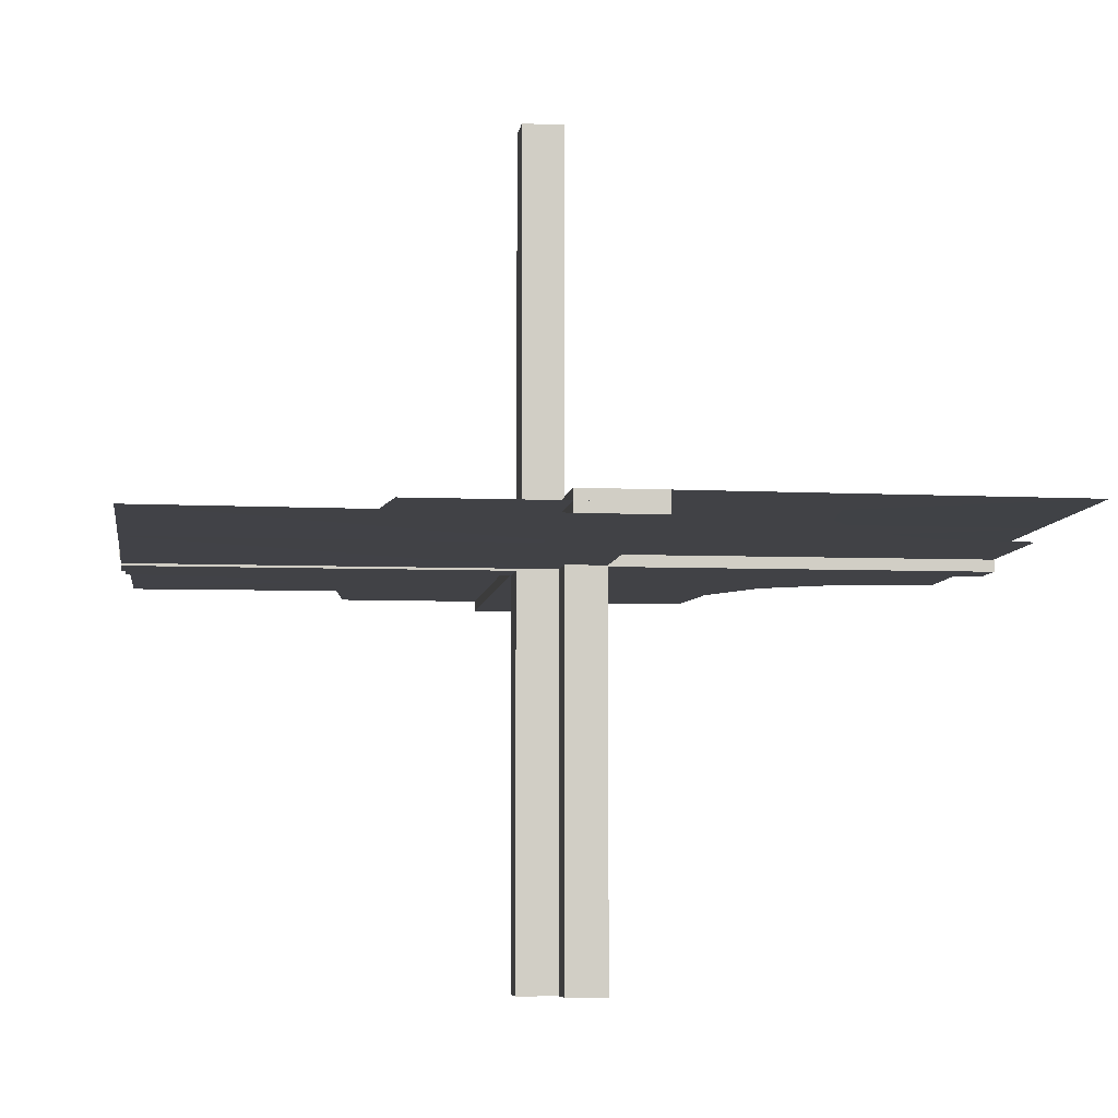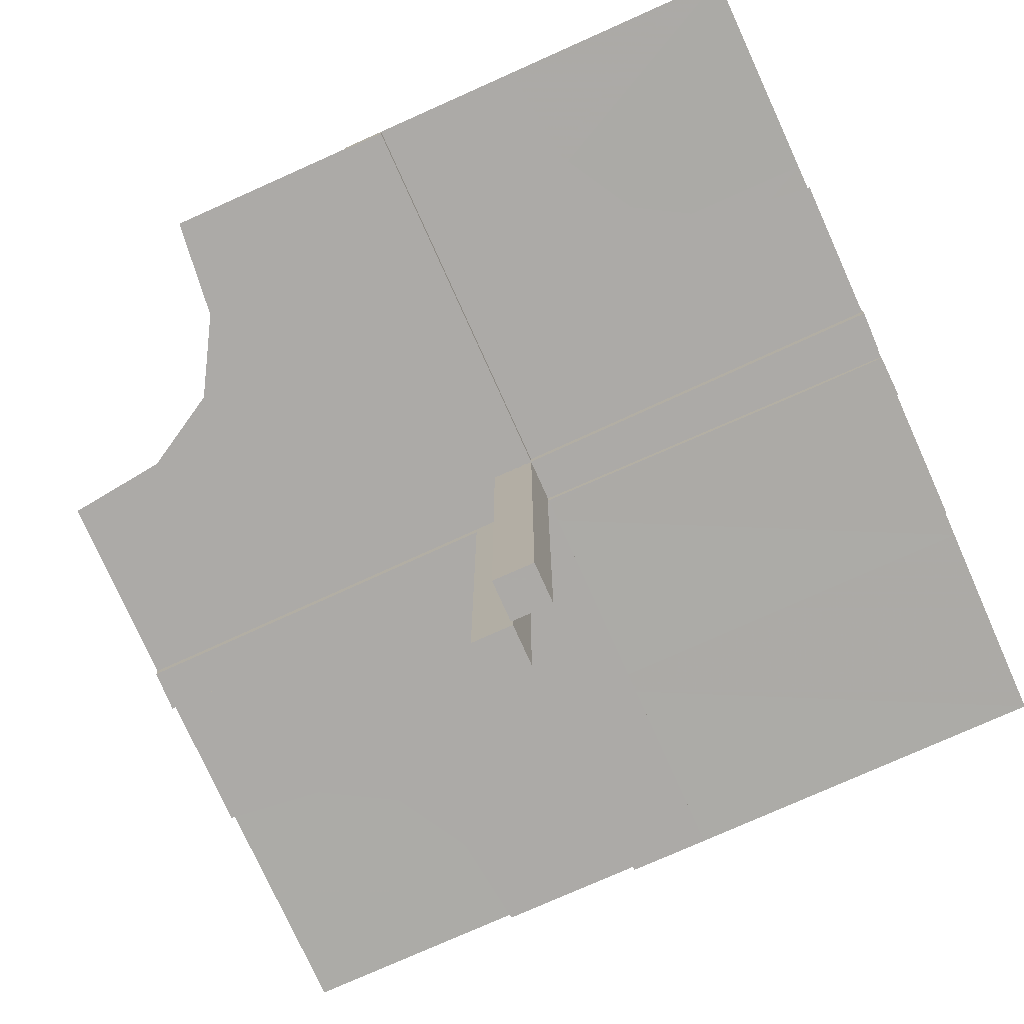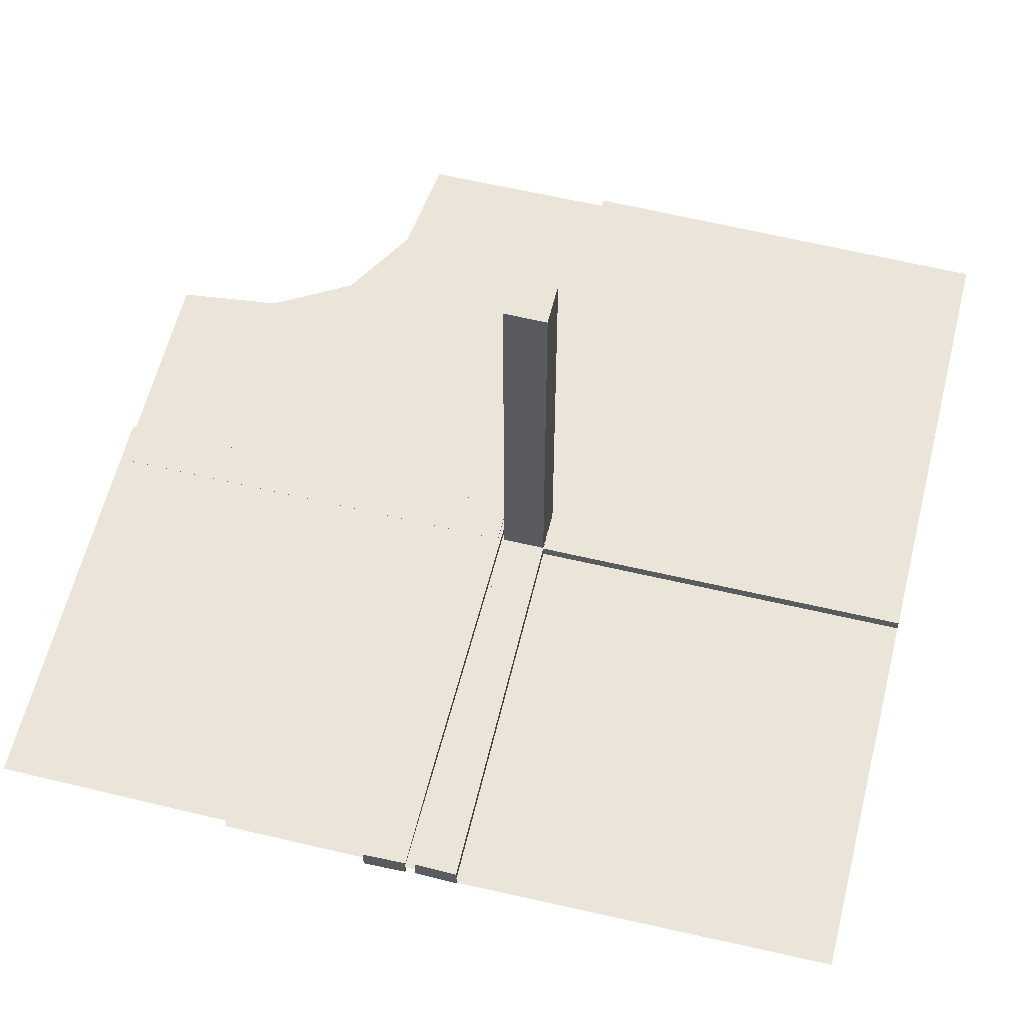
<metadata>
{"format":"obj","ext":"obj","renderer":"f3d","projection":"perspective","resolution":1024,"background":"white","views":[{"elev":-6.6,"azim":82.8,"up":"+Z"},{"elev":-76.1,"azim":-65.9,"up":"+Z"},{"elev":58.9,"azim":13.8,"up":"+Z"}]}
</metadata>
<code>
v 0 0 0
v 0 -0.2757 0
v 0 -0.5 0
v 0 0.5 0
v 0 0.2757 0
v -0.05615 -0.5011 0.01086
v -0.05615 -0.5011 -0.01414
v 0.4999 -0.04923 -0.0125
v 0.4999 -0.04923 0.0125
v 0.4999 0.496 0.01086
v 0.4999 -0.496 -0.01086
v 0.4999 0.04923 -0.0125
v 0.4999 0.04923 0.0125
v -0.04264 -0.3756 0.01086
v -0.04264 -0.3756 -0.01414
v -0.05217 -0.03722 -0.2508
v -0.05217 -0.005974 -0.2508
v -0.05217 -0.01222 -0.2508
v -0.05217 -0.04347 -0.2508
v 0.04889 -0.3758 0.01414
v 0.04889 -0.3758 -0.01086
v 0.04889 0.3758 0.01086
v 0.04889 0.3758 -0.01414
v 0.002128 -0.0002707 -0.5
v 0.002128 -0.04973 0.5
v 0.002128 0.04973 -0.5
v 0.002128 0.0002707 0.5
v -0.01563 -0.1247 0.01086
v -0.01563 -0.1247 -0.01414
v -0.261 0.1182 0
v -0.261 -0.1182 0
v -0.3764 -0.0431 -0.0125
v -0.3764 -0.0431 0.0125
v -0.002148 -0.005977 -0.3754
v -0.002148 -0.01223 -0.3754
v -0.002148 -0.03723 -0.3754
v -0.002148 -0.04348 -0.3754
v 0.04164 0.2505 0.01086
v 0.04164 0.2505 -0.01414
v 0.04164 -0.2505 0.01414
v 0.04164 -0.2505 -0.01086
v -0.275 0 0
v -0.275 -0.01322 0
v -0.275 0.01322 0
v -0.002122 0.0007312 0.01086
v -0.002122 0.0007312 -0.01414
v 0.05215 0.01223 -0.3754
v 0.05215 0.04348 -0.3754
v 0.05215 -0.03723 0.3754
v 0.05215 -0.005977 0.3754
v 0.05215 0.005977 -0.3754
v 0.05215 0.03723 -0.3754
v 0.05215 -0.04348 0.3754
v 0.05215 -0.01223 0.3754
v 0.2522 0.4979 0.01168
v 0.2522 -0.4979 -0.01168
v 0.006052 0.0002767 -0.0125
v 0.006052 0.0002767 0.0125
v 0.006052 -0.0002767 -0.0125
v 0.006052 -0.0002767 0.0125
v -0.3764 -0.03685 -0.0125
v -0.3764 -0.03685 0.0125
v -0.2529 -0.04323 -0.0125
v -0.2529 -0.04323 0.0125
v -0.009377 -0.1246 0.01086
v -0.009377 -0.1246 -0.01414
v 0.006134 0.4999 0.01086
v 0.006134 0.4999 -0.01414
v 0.006134 -0.4999 0.01414
v 0.006134 -0.4999 -0.01086
v 0.1174 0.2617 0
v 0.04789 -0.2506 0.01414
v 0.04789 -0.2506 -0.01086
v 0.04789 0.2506 0.01086
v 0.04789 0.2506 -0.01414
v -0.05219 -0.03722 -0.1262
v -0.05219 -0.005972 -0.1262
v -0.05219 -0.04347 -0.1262
v -0.05219 -0.01222 -0.1262
v -0.2082 0.209 0
v -0.2082 -0.209 0
v -0.2918 0.291 0
v -0.2918 -0.291 0
v -0.2529 -0.03698 -0.0125
v -0.2529 -0.03698 0.0125
v -0.01663 -0.2499 0.01086
v -0.01663 -0.2499 -0.01414
v 0.3826 0.2383 0
v 0.3826 -0.2383 0
v -0.1294 -0.04335 -0.0125
v -0.1294 -0.04335 0.0125
v 0.04064 0.1253 0.01086
v 0.04064 0.1253 -0.01414
v 0.04064 -0.1253 0.01414
v 0.04064 -0.1253 -0.01086
v -0.00591 -0.04972 -0.0125
v -0.00591 -0.04972 0.0125
v 0.004632 0.4999 0.0125
v 0.004632 -0.4999 -0.0125
v 0.002207 -0.0002808 -0.00164
v 0.002207 -0.04972 0.001641
v 0.002207 0.04972 -0.001641
v 0.002207 0.0002808 0.00164
v -0.002168 -0.03722 -0.2508
v -0.002168 -0.005974 -0.2508
v -0.002168 -0.04347 -0.2508
v -0.002168 -0.01222 -0.2508
v 0.1295 0.00585 -0.0125
v 0.1295 0.00585 0.0125
v 0.1295 -0.00585 -0.0125
v 0.1295 -0.00585 0.0125
v 0.253 0.0005233 -0.0125
v 0.253 -0.0005233 0.0125
v 0.05213 -0.0002707 -0.5
v 0.05213 -0.04973 0.5
v 0.05213 0.04973 -0.5
v 0.05213 0.0002707 0.5
v -0.05214 -0.0004241 0.01086
v -0.05214 -0.0004241 -0.01414
v -0.1294 -0.0371 -0.0125
v -0.1294 -0.0371 0.0125
v -0.01038 -0.2497 0.01086
v -0.01038 -0.2497 -0.01414
v 0.01215 0.2757 0
v -0.225 -0.5 0
v -0.225 0.5 0
v -0.239 0.3818 0
v -0.239 -0.3818 0
v 0.1295 -0.0121 -0.0125
v 0.1295 -0.0121 0.0125
v 0.1295 0.0121 -0.0125
v 0.1295 0.0121 0.0125
v 0.04689 0.1254 0.01086
v 0.04689 0.1254 -0.01414
v 0.04689 -0.1254 0.01414
v 0.04689 -0.1254 -0.01086
v 0.253 0.005727 -0.0125
v 0.253 0.005727 0.0125
v 0.253 -0.005727 -0.0125
v 0.253 -0.005727 0.0125
v -0.05221 0.0002808 -0.001631
v -0.01763 -0.375 0.01086
v -0.01763 -0.375 -0.01414
v -0.05221 -0.04972 -0.001632
v -0.3765 -0.01185 -0.0125
v -0.3765 -0.01185 0.0125
v 0.253 0.01198 -0.0125
v 0.253 0.01198 0.0125
v 0.253 -0.01198 -0.0125
v 0.253 -0.01198 0.0125
v 0.01138 0.3749 0.01086
v 0.01138 0.3749 -0.01414
v 0.01138 -0.3749 0.01414
v 0.01138 -0.3749 -0.01086
v 0.3765 -0.005603 -0.0125
v 0.3765 -0.005603 0.0125
v 0.3765 0.005603 -0.0125
v 0.3765 0.005603 0.0125
v 0.002188 0.01222 -0.1262
v 0.002188 0.04347 -0.1262
v 0.002188 -0.03722 0.1262
v 0.002188 -0.005972 0.1262
v 0.002188 0.005972 -0.1262
v 0.002188 0.03722 -0.1262
v 0.002188 -0.04347 0.1262
v 0.002188 -0.01222 0.1262
v -0.5 0 0
v -0.5 -0.2243 0
v -0.5 0.2243 0
v -0.5 0.0007698 -0.0125
v -0.5 0.0007698 0.0125
v 0.5 0 0
v 0.5 -0.0007698 -0.0125
v 0.5 -0.0007698 0.0125
v 0.5 -0.2243 0
v 0.5 0.2243 0
v 0.5 0.0007698 -0.0125
v 0.5 0.0007698 0.0125
v -0.002188 -0.03722 -0.1262
v -0.002188 -0.005972 -0.1262
v -0.002188 -0.04347 -0.1262
v -0.002188 -0.01222 -0.1262
v -0.3765 -0.005603 -0.0125
v -0.3765 -0.005603 0.0125
v -0.01138 -0.3749 0.01086
v -0.01138 -0.3749 -0.01414
v -0.253 -0.01198 -0.0125
v -0.253 -0.01198 0.0125
v 0.3765 0.01185 -0.0125
v 0.3765 0.01185 0.0125
v 0.3765 -0.01185 -0.0125
v 0.3765 -0.01185 0.0125
v 0.05221 -0.04972 0.001632
v 0.05221 0.04972 -0.001632
v 0.01763 -0.375 0.01414
v 0.01763 -0.375 -0.01086
v 0.01763 0.375 0.01086
v 0.01763 0.375 -0.01414
v 0.05221 -0.0002808 -0.001631
v 0.05221 0.0002808 0.001631
v -0.253 -0.005727 -0.0125
v -0.253 -0.005727 0.0125
v -0.04689 -0.1254 0.01086
v -0.04689 -0.1254 -0.01414
v -0.1295 -0.0121 -0.0125
v -0.1295 -0.0121 0.0125
v 0.239 0.3818 0
v 0.239 -0.3818 0
v 0.225 -0.5 0
v 0.225 0.5 0
v -0.01215 -0.2757 0
v -0.01215 0.2757 0
v 0.01038 0.2497 0.01086
v 0.01038 0.2497 -0.01414
v 0.01038 -0.2497 0.01414
v 0.01038 -0.2497 -0.01086
v 0.1294 0.0371 -0.0125
v 0.1294 0.0371 0.0125
v 0.1294 -0.0371 -0.0125
v 0.1294 -0.0371 0.0125
v 0.05214 -0.0004241 0.01414
v 0.05214 -0.0004241 -0.01086
v 0.05214 0.0004241 0.01086
v 0.05214 0.0004241 -0.01414
v -0.05213 -0.04973 -0.5
v -0.05213 0.0002707 -0.5
v -0.253 0.0005233 0.0125
v -0.1295 -0.00585 -0.0125
v -0.1295 -0.00585 0.0125
v 0.002168 0.01222 -0.2508
v 0.002168 0.04347 -0.2508
v 0.002168 -0.03722 0.2508
v 0.002168 -0.005974 0.2508
v 0.002168 0.005974 -0.2508
v 0.002168 0.03722 -0.2508
v 0.002168 -0.04347 0.2508
v 0.002168 -0.01222 0.2508
v -0.002207 -0.04972 -0.001641
v -0.002207 0.0002808 -0.00164
v -0.004632 -0.4999 0.0125
v 0.00591 0.04972 -0.0125
v 0.00591 0.04972 0.0125
v 0.00591 -0.04972 -0.0125
v 0.00591 -0.04972 0.0125
v -0.04064 -0.1253 0.01086
v -0.04064 -0.1253 -0.01414
v 0.1294 -0.04335 -0.0125
v 0.1294 -0.04335 0.0125
v 0.1294 0.04335 -0.0125
v 0.1294 0.04335 0.0125
v -0.3826 0.2383 0
v -0.3826 -0.2383 0
v 0.01663 -0.2499 0.01414
v 0.01663 -0.2499 -0.01086
v 0.01663 0.2499 0.01086
v 0.01663 0.2499 -0.01414
v 0.2529 0.03698 -0.0125
v 0.2529 0.03698 0.0125
v 0.2529 -0.03698 -0.0125
v 0.2529 -0.03698 0.0125
v 0.2918 0.291 0
v 0.2918 -0.291 0
v 0.2082 0.209 0
v 0.05219 0.01222 -0.1262
v 0.05219 0.04347 -0.1262
v 0.05219 -0.03722 0.1262
v 0.05219 -0.005972 0.1262
v 0.05219 0.005972 -0.1262
v 0.05219 0.03722 -0.1262
v 0.05219 -0.04347 0.1262
v 0.05219 -0.01222 0.1262
v -0.04789 -0.2506 0.01086
v -0.04789 -0.2506 -0.01414
v -0.1174 0.2617 0
v -0.1174 -0.2617 0
v -0.006134 -0.4999 0.01086
v -0.006134 -0.4999 -0.01414
v 0.009377 -0.1246 0.01414
v 0.009377 -0.1246 -0.01086
v 0.009377 0.1246 0.01086
v 0.009377 0.1246 -0.01414
v 0.2529 -0.04323 -0.0125
v 0.2529 -0.04323 0.0125
v 0.2529 0.04323 -0.0125
v 0.2529 0.04323 0.0125
v 0.3764 -0.03685 -0.0125
v 0.3764 -0.03685 0.0125
v 0.3764 0.03685 -0.0125
v 0.3764 0.03685 0.0125
v -0.006052 0.0002767 -0.0125
v -0.006052 0.0002767 0.0125
v -0.2522 -0.4979 0.01168
v -0.05215 -0.03723 -0.3754
v -0.05215 -0.005977 -0.3754
v -0.05215 -0.04348 -0.3754
v -0.05215 -0.01223 -0.3754
v 0.002122 -0.0007312 0.01086
v 0.002122 -0.0007312 -0.01414
v 0.002122 0.0007312 0.01414
v 0.002122 0.0007312 -0.01086
v 0.275 0 0
v 0.275 0.01322 0
v -0.04164 -0.2505 0.01086
v -0.04164 -0.2505 -0.01414
v 0.002148 0.04348 -0.3754
v 0.002148 -0.03723 0.3754
v 0.002148 0.03723 -0.3754
v 0.002148 -0.04348 0.3754
v 0.002148 0.01223 -0.3754
v 0.002148 -0.005977 0.3754
v 0.002148 0.005977 -0.3754
v 0.002148 -0.01223 0.3754
v 0.3764 0.0431 -0.0125
v 0.3764 0.0431 0.0125
v 0.3764 -0.0431 -0.0125
v 0.3764 -0.0431 0.0125
v 0.261 0.1182 0
v 0.01563 0.1247 0.01086
v 0.01563 0.1247 -0.01414
v 0.01563 -0.1247 0.01414
v 0.01563 -0.1247 -0.01086
v -0.002128 -0.04973 -0.5
v -0.002128 0.0002707 -0.5
v -0.04889 -0.3758 0.01086
v -0.04889 -0.3758 -0.01414
v 0.05217 0.04347 -0.2508
v 0.05217 -0.04347 0.2508
v 0.05217 0.01222 -0.2508
v 0.05217 -0.03722 0.2508
v 0.05217 -0.005974 0.2508
v 0.05217 0.005974 -0.2508
v 0.05217 0.03722 -0.2508
v 0.05217 -0.01222 0.2508
v 0.04264 0.3756 0.01086
v 0.04264 0.3756 -0.01414
v 0.04264 -0.3756 0.01414
v 0.04264 -0.3756 -0.01086
v -0.4999 -0.04923 -0.0125
v -0.4999 -0.04923 0.0125
v -0.4999 -0.496 0.01086
v 0.05615 0.5011 0.01086
v 0.05615 0.5011 -0.01414
v 0.05615 -0.5011 0.01414
v 0.05615 -0.5011 -0.01086
f 292 227 291
f 340 171 227
f 292 291 240
f 340 227 292
f 141 144 239
f 322 238 225
f 35 34 107
f 107 105 182
f 37 36 106
f 106 104 181
f 105 239 180
f 182 180 239
f 239 238 182
f 323 239 105
f 35 323 34
f 105 34 323
f 35 107 104
f 322 323 36
f 107 182 179
f 106 181 238
f 179 238 181
f 36 37 322
f 106 322 37
f 322 106 238
f 226 141 239
f 293 295 19
f 16 19 78
f 294 296 18
f 17 18 79
f 19 144 78
f 76 78 144
f 144 141 79
f 225 144 19
f 293 225 295
f 19 295 225
f 293 16 296
f 226 225 293
f 16 76 18
f 17 77 141
f 79 141 77
f 296 294 226
f 17 226 294
f 226 17 141
f 226 323 225
f 144 238 239
f 238 144 225
f 34 105 107
f 105 180 182
f 36 104 106
f 104 179 181
f 238 179 182
f 35 104 36
f 323 35 36
f 107 179 104
f 226 239 323
f 293 19 16
f 16 78 76
f 294 18 17
f 17 79 77
f 144 79 76
f 16 18 296
f 226 293 296
f 76 79 18
f 323 322 225
f 205 187 228
f 187 145 201
f 90 63 120
f 63 32 84
f 201 183 170
f 145 170 183
f 170 145 338
f 290 201 170
f 205 228 290
f 201 290 228
f 205 120 84
f 205 290 120
f 187 84 61
f 63 338 32
f 61 32 338
f 120 96 90
f 63 90 96
f 96 338 63
f 171 291 290
f 339 171 170
f 97 339 338
f 291 97 96
f 206 229 188
f 188 202 146
f 91 121 64
f 64 85 33
f 202 171 184
f 146 184 171
f 171 339 146
f 291 171 202
f 206 291 229
f 202 229 291
f 206 188 85
f 206 121 291
f 188 146 62
f 64 33 339
f 62 339 33
f 121 91 97
f 64 97 91
f 97 64 339
f 187 201 228
f 145 183 201
f 63 84 120
f 32 61 84
f 145 61 338
f 205 84 187
f 290 96 120
f 187 61 145
f 171 290 170
f 339 170 338
f 97 338 96
f 291 96 290
f 229 202 188
f 202 184 146
f 121 85 64
f 85 62 33
f 339 62 146
f 206 85 121
f 121 97 291
f 188 62 85
f 246 304 204
f 304 15 273
f 66 123 29
f 123 186 87
f 273 325 7
f 15 7 325
f 7 15 277
f 119 273 7
f 246 204 119
f 273 119 204
f 246 29 87
f 46 29 119
f 304 87 143
f 123 277 186
f 143 186 277
f 29 46 66
f 123 66 46
f 46 277 123
f 6 118 119
f 276 6 7
f 45 276 277
f 118 45 46
f 245 203 303
f 303 272 14
f 65 28 122
f 122 86 185
f 272 6 324
f 14 324 6
f 6 276 14
f 118 6 272
f 245 118 203
f 272 203 118
f 245 303 86
f 45 118 28
f 303 14 142
f 122 185 276
f 142 276 185
f 28 65 45
f 122 45 65
f 45 122 276
f 304 273 204
f 15 325 273
f 123 87 29
f 186 143 87
f 15 143 277
f 246 87 304
f 29 246 119
f 304 143 15
f 6 119 7
f 276 7 277
f 45 277 46
f 118 46 119
f 203 272 303
f 272 324 14
f 28 86 122
f 86 142 185
f 276 142 14
f 245 86 28
f 118 245 28
f 303 142 86
f 252 168 167
f 252 1 83
f 1 252 167
f 3 128 1
f 83 1 128
f 128 3 125
f 1 5 124
f 263 1 71
f 124 71 1
f 1 317 302
f 302 301 1
f 317 1 263
f 251 169 167
f 251 1 82
f 1 251 167
f 4 127 1
f 82 1 127
f 127 4 126
f 56 112 57
f 11 177 112
f 56 57 99
f 11 112 56
f 200 193 103
f 25 101 115
f 312 310 237
f 237 233 166
f 308 306 236
f 236 232 165
f 233 103 162
f 166 162 103
f 103 101 166
f 27 103 233
f 312 27 310
f 233 310 27
f 312 237 232
f 25 27 306
f 237 166 161
f 236 165 101
f 161 101 165
f 306 308 25
f 236 25 308
f 25 236 101
f 117 200 103
f 49 53 327
f 329 327 270
f 50 54 333
f 330 333 271
f 327 193 270
f 266 270 193
f 193 200 271
f 115 193 327
f 49 115 53
f 327 53 115
f 49 329 54
f 117 115 49
f 329 266 333
f 330 267 200
f 271 200 267
f 54 50 117
f 330 117 50
f 117 330 200
f 117 27 115
f 193 101 103
f 101 193 115
f 310 233 237
f 233 162 166
f 306 232 236
f 232 161 165
f 101 161 166
f 312 232 306
f 27 312 306
f 237 161 232
f 117 103 27
f 49 327 329
f 329 270 266
f 50 333 330
f 330 271 267
f 193 271 266
f 329 333 54
f 117 49 54
f 266 271 333
f 27 25 115
f 130 150 111
f 150 192 140
f 248 283 220
f 283 316 260
f 140 156 178
f 192 178 156
f 178 192 9
f 58 140 178
f 130 111 58
f 140 58 111
f 130 220 260
f 130 58 220
f 150 260 287
f 283 9 316
f 287 316 9
f 220 244 248
f 283 248 244
f 244 9 283
f 177 57 58
f 8 177 178
f 243 8 9
f 57 243 244
f 129 110 149
f 149 139 191
f 247 219 282
f 282 259 315
f 139 177 155
f 191 155 177
f 177 8 191
f 57 177 139
f 129 57 110
f 139 110 57
f 129 149 259
f 129 219 57
f 149 191 286
f 282 315 8
f 286 8 315
f 219 247 243
f 282 243 247
f 243 282 8
f 150 140 111
f 192 156 140
f 283 260 220
f 316 287 260
f 192 287 9
f 130 260 150
f 58 244 220
f 150 287 192
f 177 58 178
f 8 178 9
f 243 9 244
f 57 244 58
f 110 139 149
f 139 155 191
f 219 259 282
f 259 286 315
f 8 286 191
f 129 259 219
f 219 243 57
f 149 286 259
f 94 40 135
f 40 336 72
f 278 215 320
f 215 153 253
f 72 20 343
f 336 343 20
f 343 336 69
f 221 72 343
f 94 135 221
f 72 221 135
f 94 320 253
f 299 320 221
f 40 253 195
f 215 69 153
f 195 153 69
f 320 299 278
f 215 278 299
f 299 69 215
f 344 222 221
f 70 344 343
f 300 70 69
f 222 300 299
f 95 136 41
f 41 73 337
f 279 321 216
f 216 254 154
f 73 344 21
f 337 21 344
f 344 70 337
f 222 344 73
f 95 222 136
f 73 136 222
f 95 41 254
f 300 222 321
f 41 337 196
f 216 154 70
f 196 70 154
f 321 279 300
f 216 300 279
f 300 216 70
f 40 72 135
f 336 20 72
f 215 253 320
f 153 195 253
f 336 195 69
f 94 253 40
f 320 94 221
f 40 195 336
f 344 221 343
f 70 343 69
f 300 69 299
f 222 299 221
f 136 73 41
f 73 21 337
f 321 254 216
f 254 196 154
f 70 196 337
f 95 254 321
f 222 95 321
f 41 196 254
f 89 175 172
f 89 1 262
f 1 89 172
f 3 208 1
f 262 1 208
f 208 3 209
f 1 5 212
f 80 1 274
f 212 274 1
f 1 30 44
f 44 42 1
f 30 1 80
f 55 113 60
f 10 174 113
f 55 60 98
f 10 113 55
f 199 194 100
f 26 102 116
f 309 311 230
f 230 234 159
f 305 307 231
f 231 235 160
f 234 100 163
f 159 163 100
f 100 102 159
f 24 100 234
f 309 24 311
f 234 311 24
f 309 230 235
f 26 24 307
f 230 159 164
f 231 160 102
f 164 102 160
f 307 305 26
f 231 26 305
f 26 231 102
f 114 199 100
f 52 48 326
f 332 326 265
f 51 47 328
f 331 328 264
f 326 194 265
f 269 265 194
f 194 199 264
f 116 194 326
f 52 116 48
f 326 48 116
f 52 332 47
f 114 116 52
f 332 269 328
f 331 268 199
f 264 199 268
f 47 51 114
f 331 114 51
f 114 331 199
f 114 24 116
f 194 102 100
f 102 194 116
f 311 234 230
f 234 163 159
f 307 235 231
f 235 164 160
f 102 164 159
f 309 235 307
f 24 309 307
f 230 164 235
f 114 100 24
f 52 326 332
f 332 265 269
f 51 328 331
f 331 264 268
f 194 264 269
f 332 328 47
f 114 52 47
f 269 264 328
f 24 26 116
f 131 147 108
f 147 189 137
f 249 284 217
f 284 313 257
f 137 157 173
f 189 173 157
f 173 189 12
f 59 137 173
f 131 108 59
f 137 59 108
f 131 217 257
f 131 59 217
f 147 257 288
f 284 12 313
f 288 313 12
f 217 241 249
f 284 249 241
f 241 12 284
f 174 60 59
f 13 174 173
f 242 13 12
f 60 242 241
f 132 109 148
f 148 138 190
f 250 218 285
f 285 258 314
f 138 174 158
f 190 158 174
f 174 13 190
f 60 174 138
f 132 60 109
f 138 109 60
f 132 148 258
f 132 218 60
f 148 190 289
f 285 314 13
f 289 13 314
f 218 250 242
f 285 242 250
f 242 285 13
f 147 137 108
f 189 157 137
f 284 257 217
f 313 288 257
f 189 288 12
f 131 257 147
f 59 241 217
f 147 288 189
f 174 59 173
f 13 173 12
f 242 12 241
f 60 241 59
f 109 138 148
f 138 158 190
f 218 258 285
f 258 289 314
f 13 289 190
f 132 258 218
f 218 242 60
f 148 289 258
f 93 39 134
f 39 335 75
f 281 214 319
f 214 152 256
f 75 23 342
f 335 342 23
f 342 335 68
f 224 75 342
f 93 134 224
f 75 224 134
f 93 319 256
f 298 319 224
f 39 256 198
f 214 68 152
f 198 152 68
f 319 298 281
f 214 281 298
f 298 68 214
f 341 223 224
f 67 341 342
f 297 67 68
f 223 297 298
f 92 133 38
f 38 74 334
f 280 318 213
f 213 255 151
f 74 341 22
f 334 22 341
f 341 67 334
f 223 341 74
f 92 223 133
f 74 133 223
f 92 38 255
f 297 223 318
f 38 334 197
f 213 151 67
f 197 67 151
f 318 280 297
f 213 297 280
f 297 213 67
f 39 75 134
f 335 23 75
f 214 256 319
f 152 198 256
f 335 198 68
f 93 256 39
f 319 93 224
f 39 198 335
f 341 224 342
f 67 342 68
f 297 68 298
f 223 298 224
f 133 74 38
f 74 22 334
f 318 255 213
f 255 197 151
f 67 197 334
f 92 255 318
f 223 92 318
f 38 197 255
f 88 176 172
f 88 1 261
f 1 88 172
f 4 207 1
f 261 1 207
f 207 4 210
f 1 2 211
f 81 1 275
f 211 275 1
f 1 31 43
f 43 42 1
f 31 1 81

</code>
